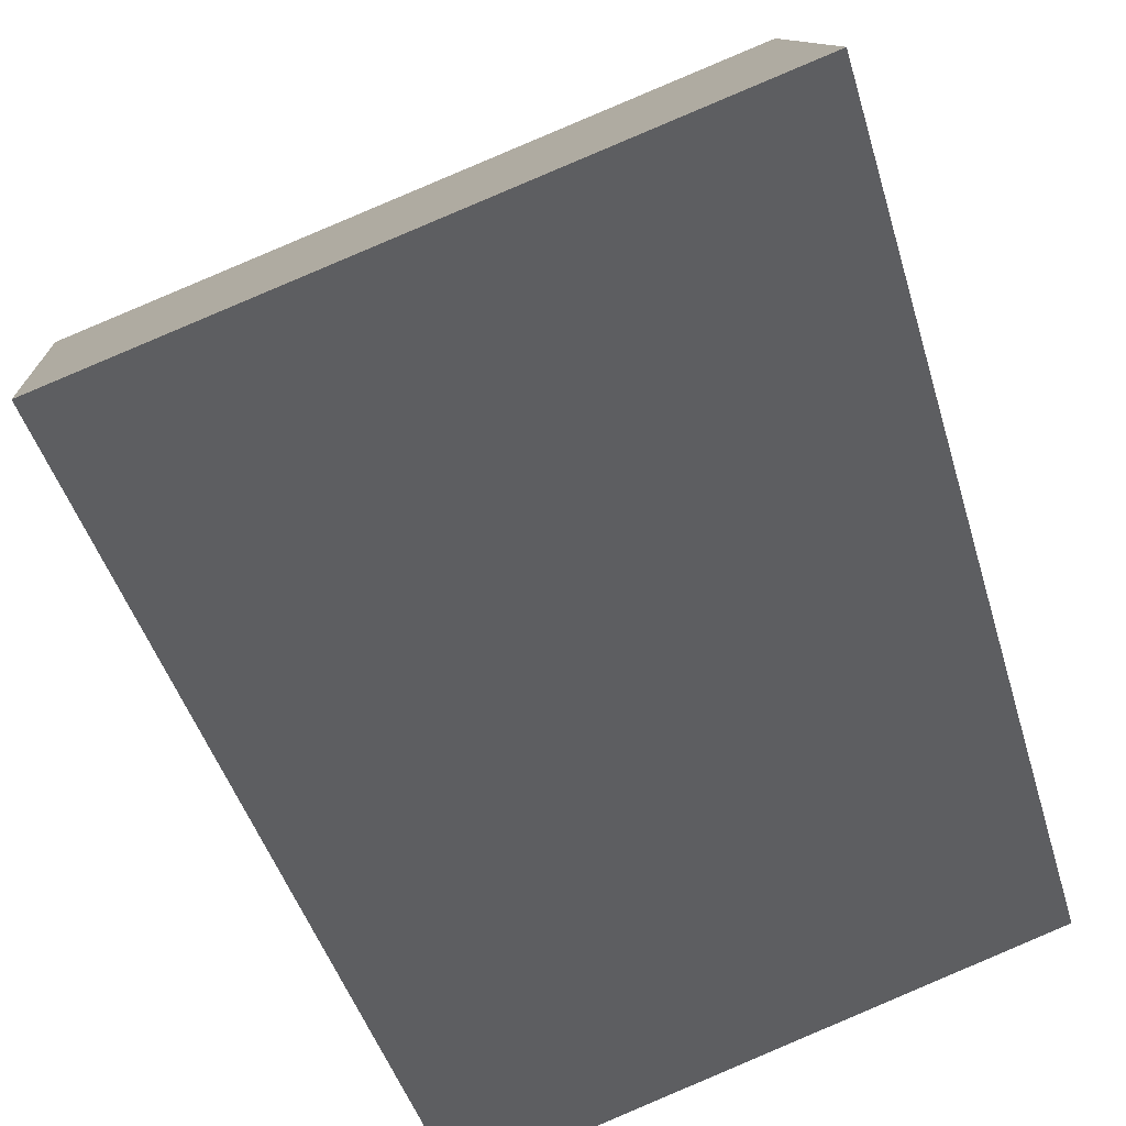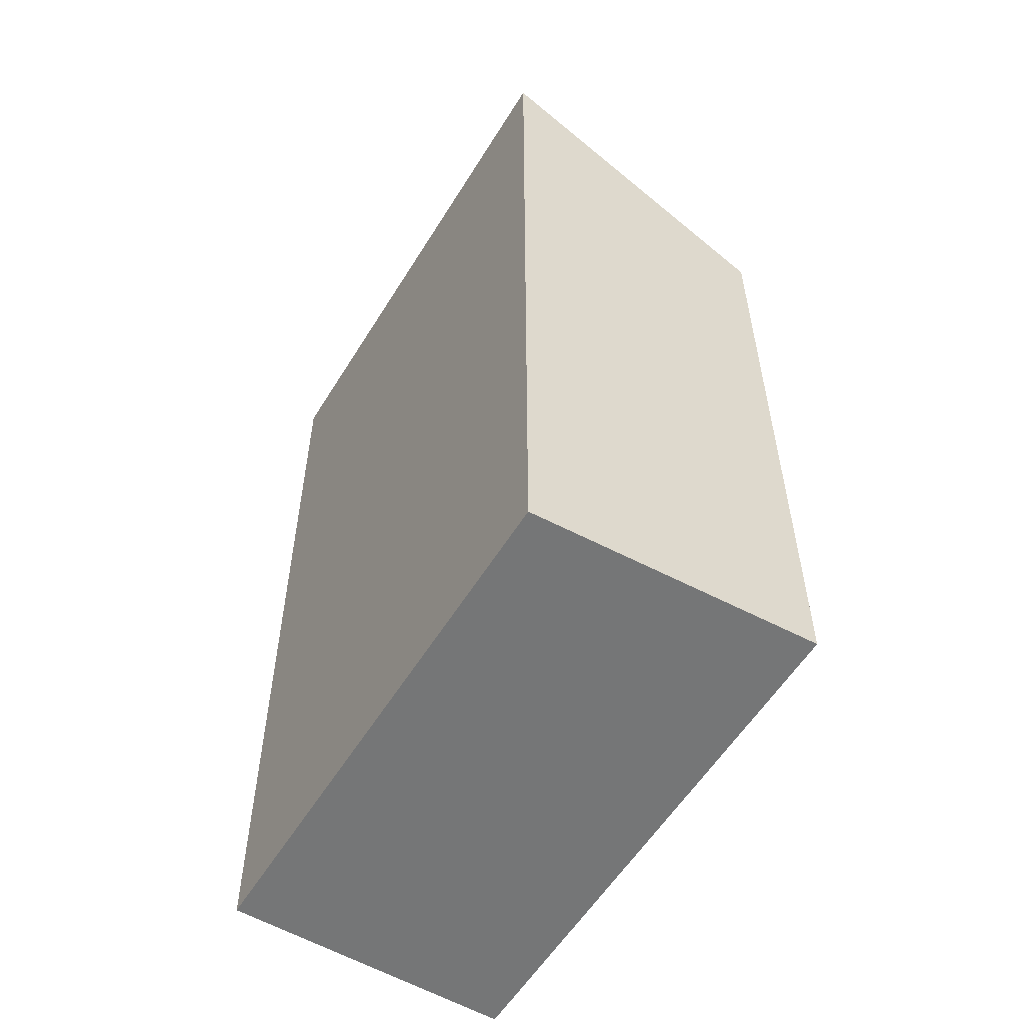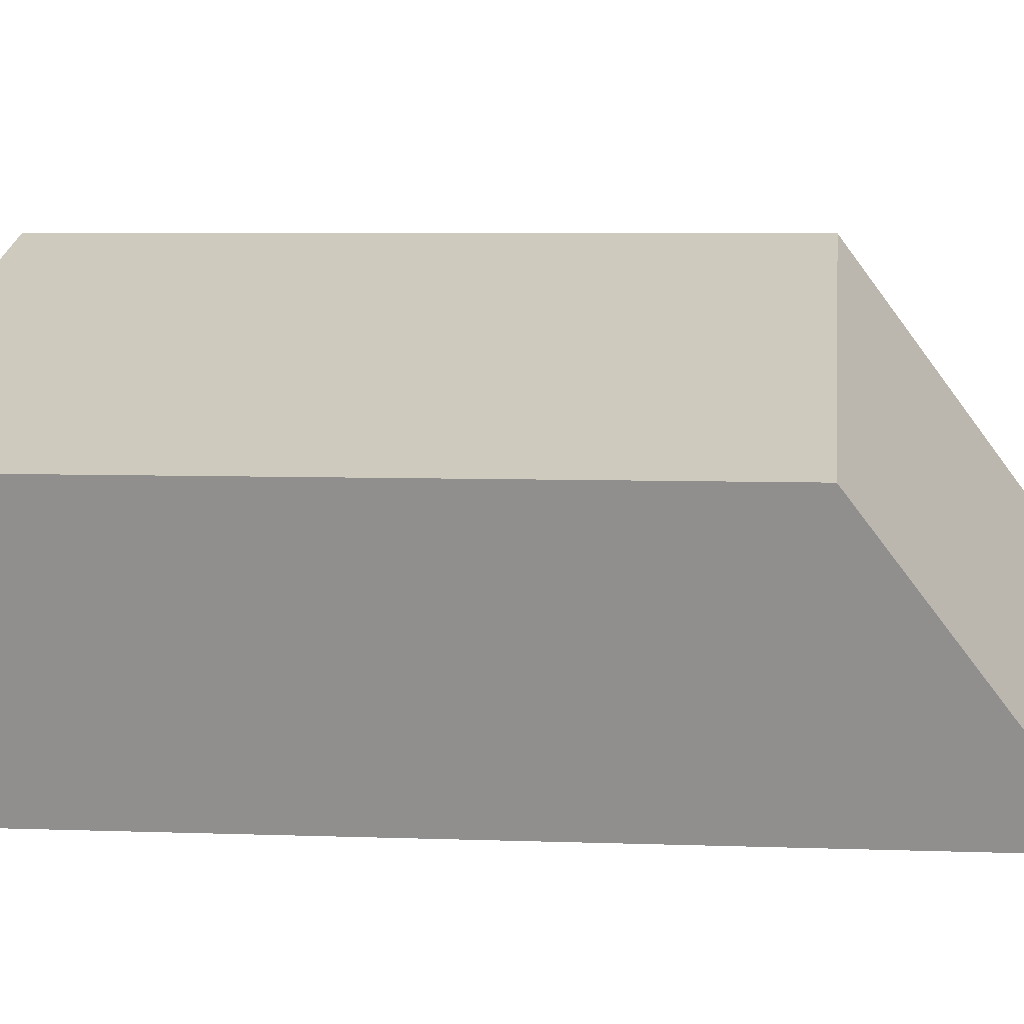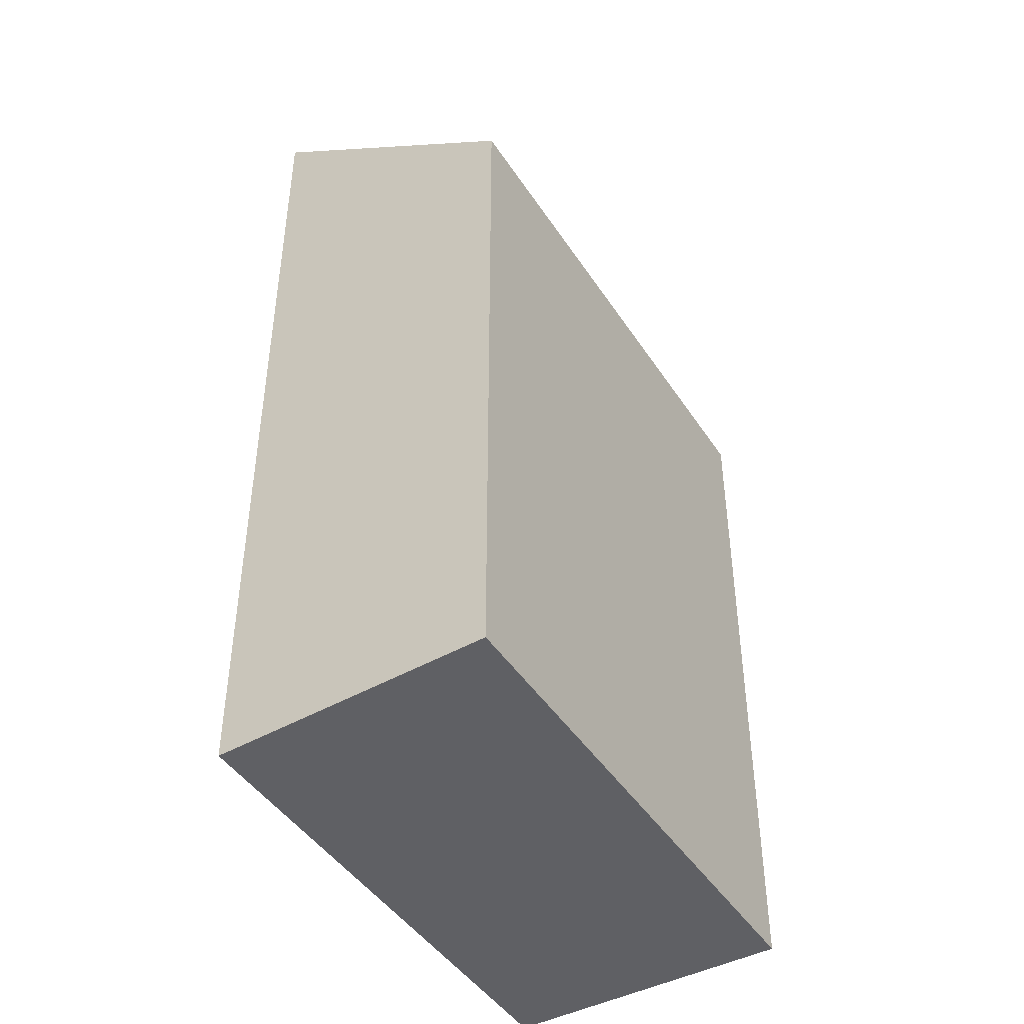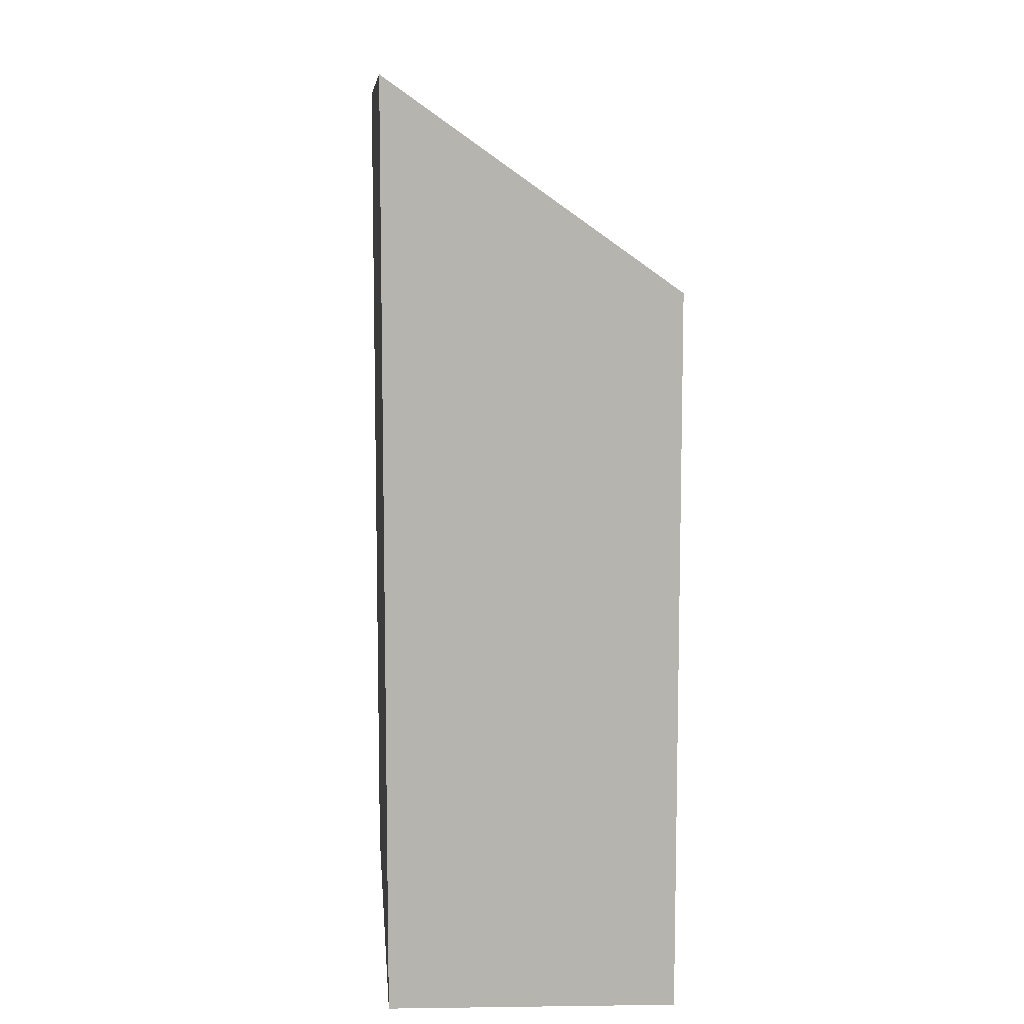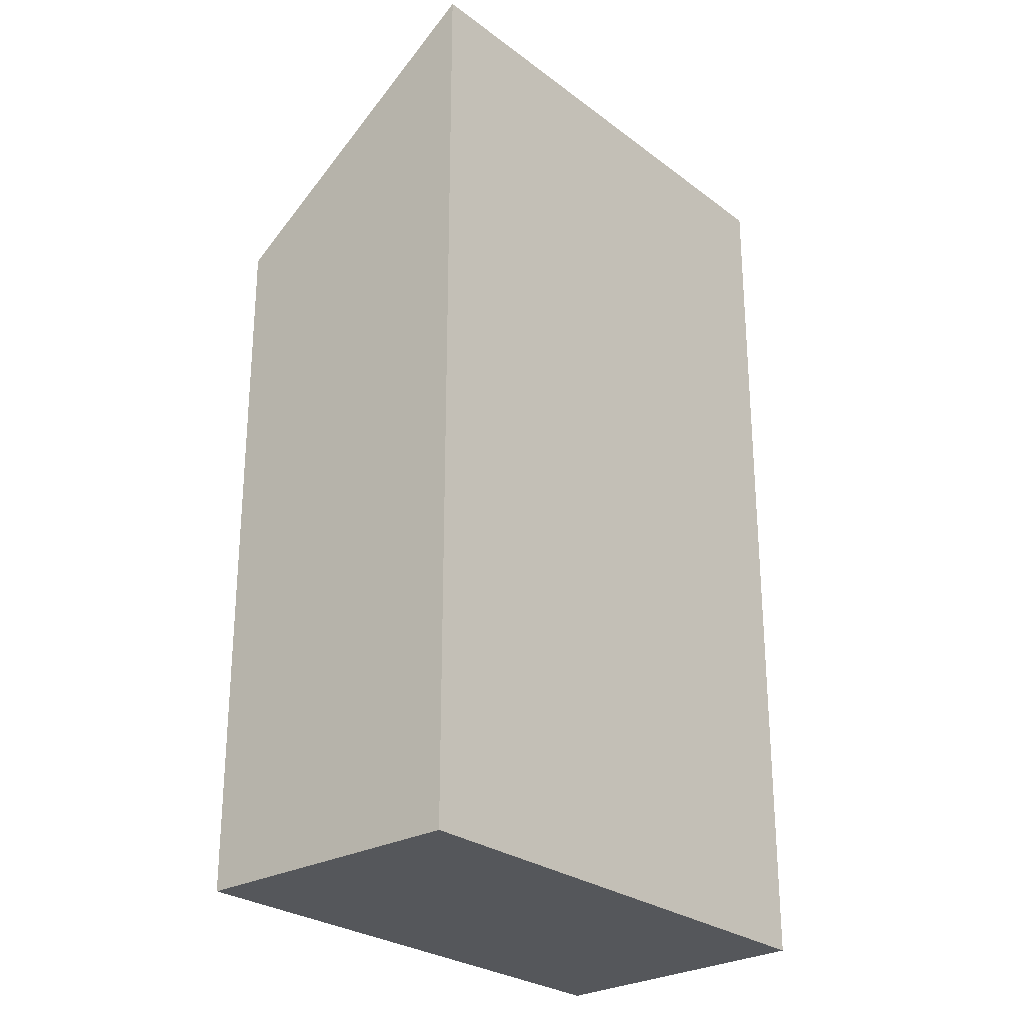
<metadata>
{"format":"obj","ext":"obj","renderer":"f3d","projection":"perspective","resolution":1024,"background":"white","views":[{"elev":-41.8,"azim":-164.9,"up":"+Z"},{"elev":-56.7,"azim":-103.7,"up":"+Y"},{"elev":6.1,"azim":96.3,"up":"+Z"},{"elev":-45.0,"azim":-41.4,"up":"+Y"},{"elev":9.5,"azim":-77.0,"up":"+Y"},{"elev":-26.7,"azim":148.2,"up":"+Y"}]}
</metadata>
<code>
v  14.59 17.57 2.778
v  0.0004803 22.58 -0.0007138
v  1.826 17.57 6.817
v  12.47 22.58 -3.947
v  12.47 2.417e-16 -3.946
v  14.59 -1.701e-16 2.778
v  1.826 -4.174e-16 6.817
v  0 0 0
g defaultobject
f 1 2 3
f 2 1 4
f 5 1 6
f 1 5 4
f 6 3 7
f 3 6 1
f 3 8 7
f 8 3 2
f 2 5 8
f 5 2 4
f 6 8 5
f 8 6 7

</code>
